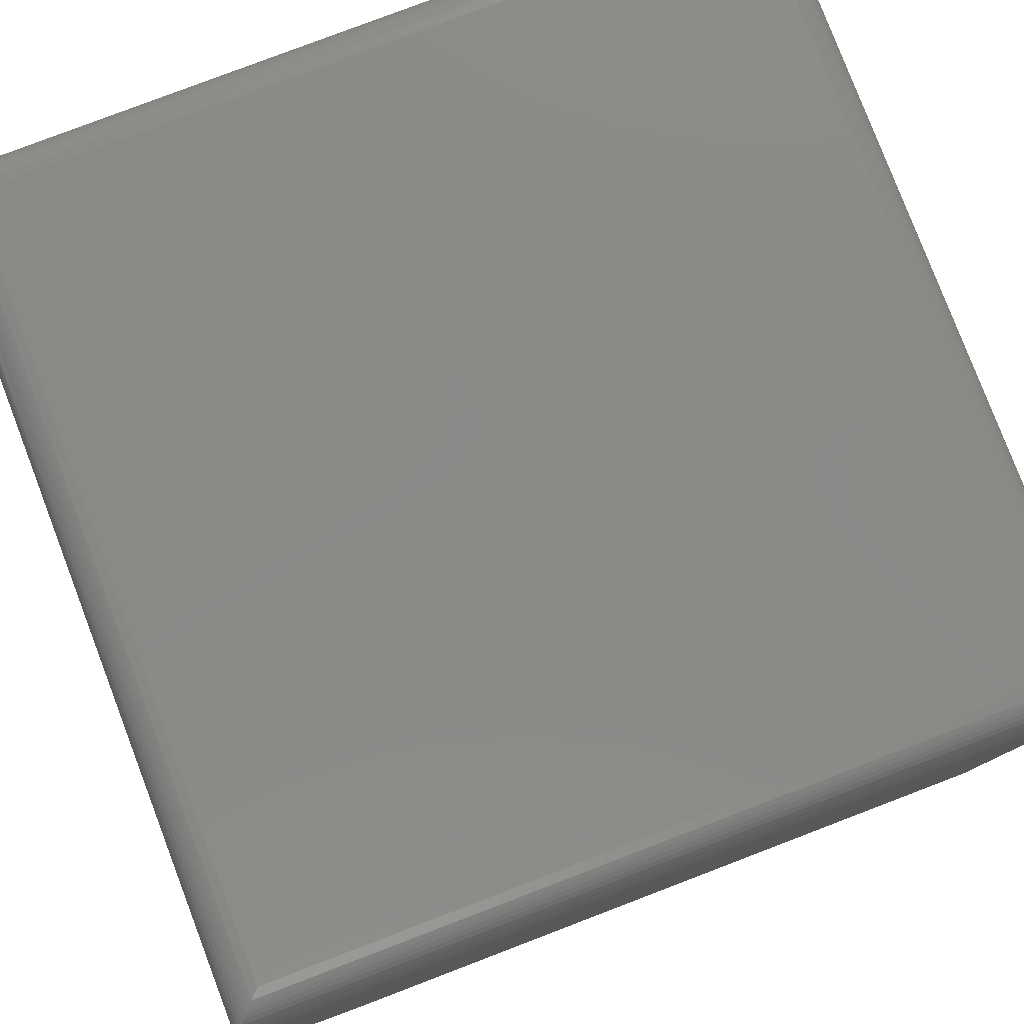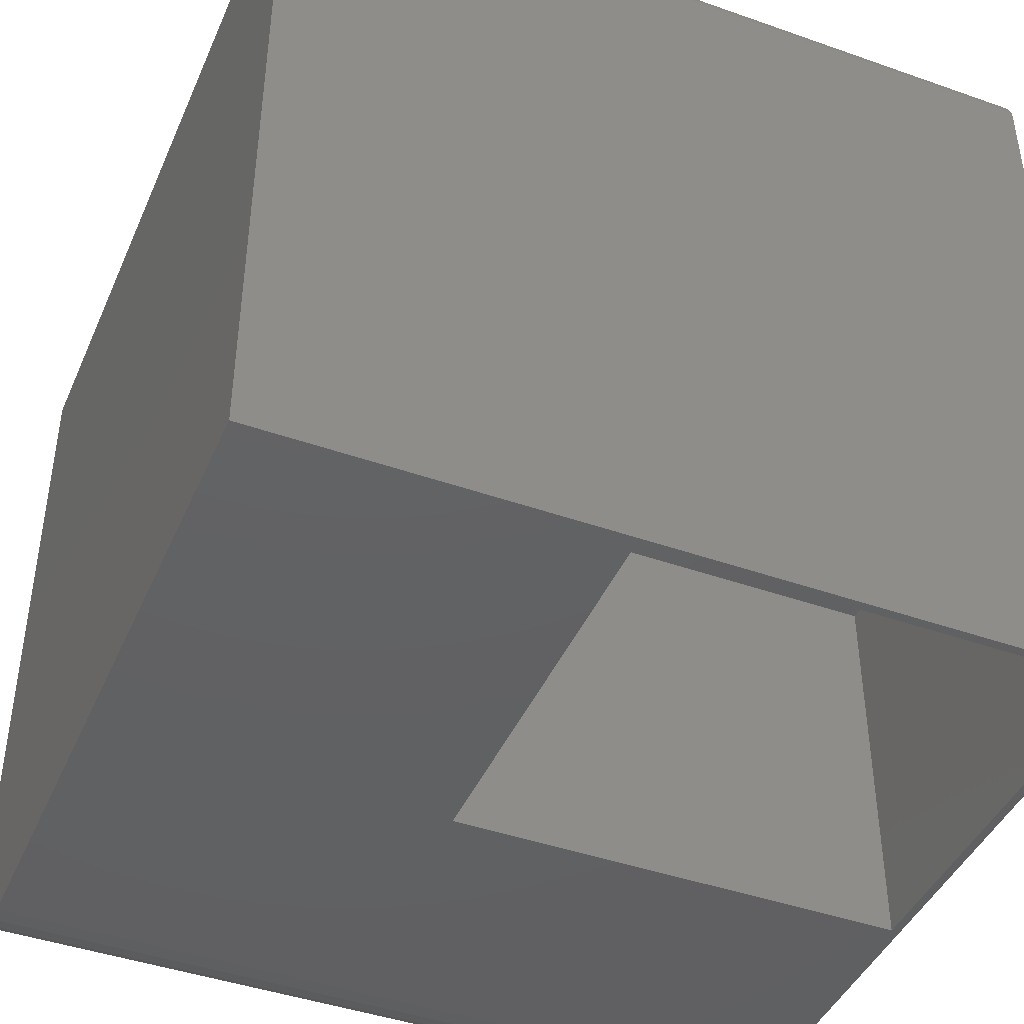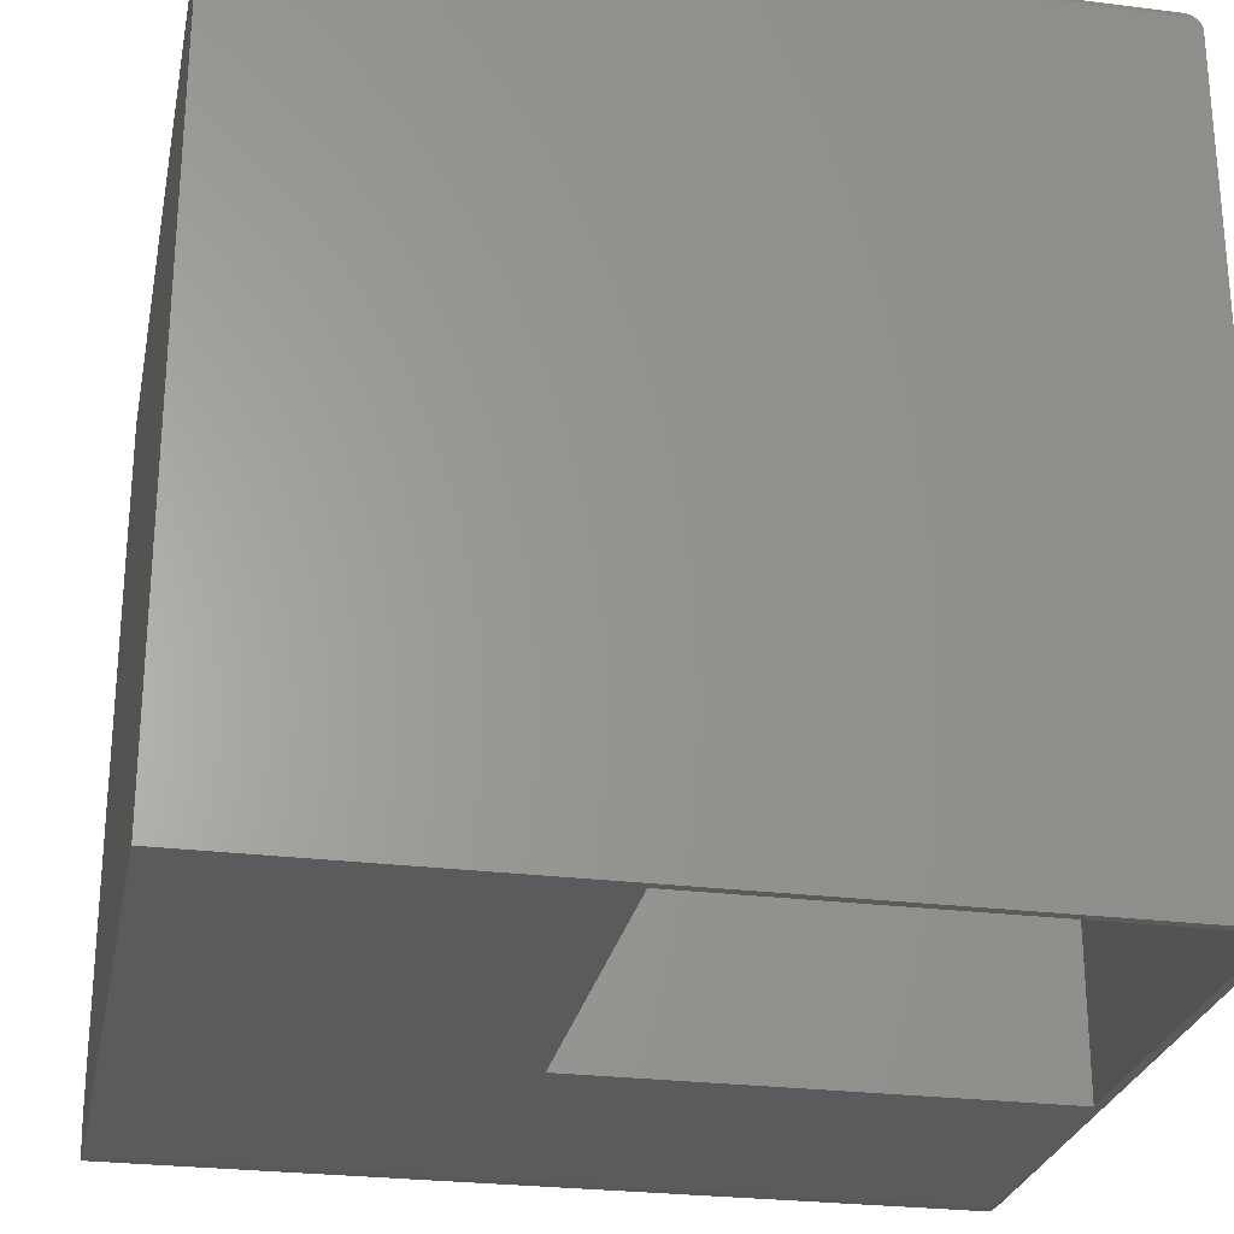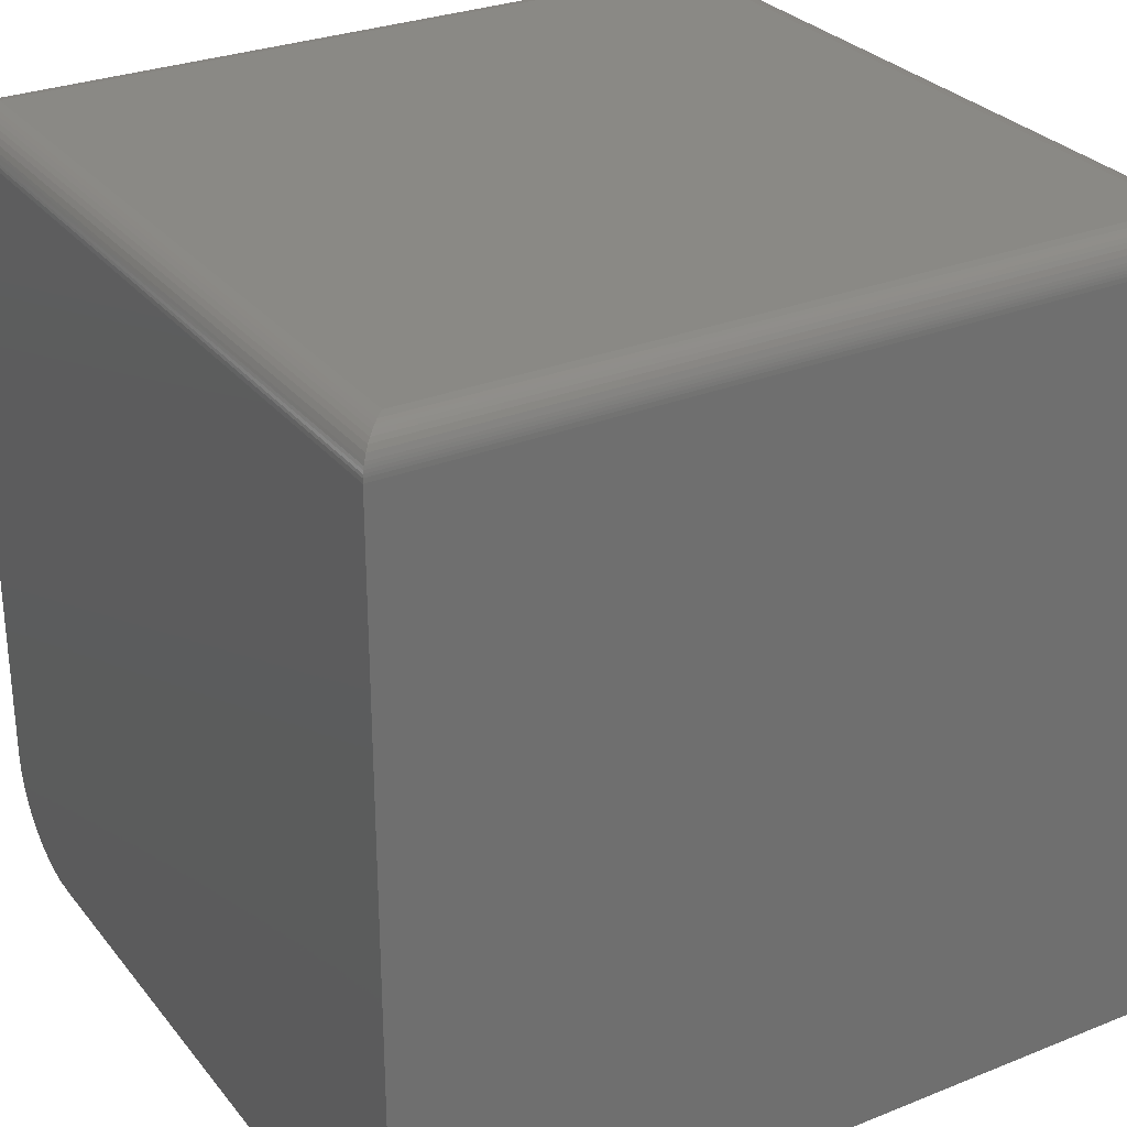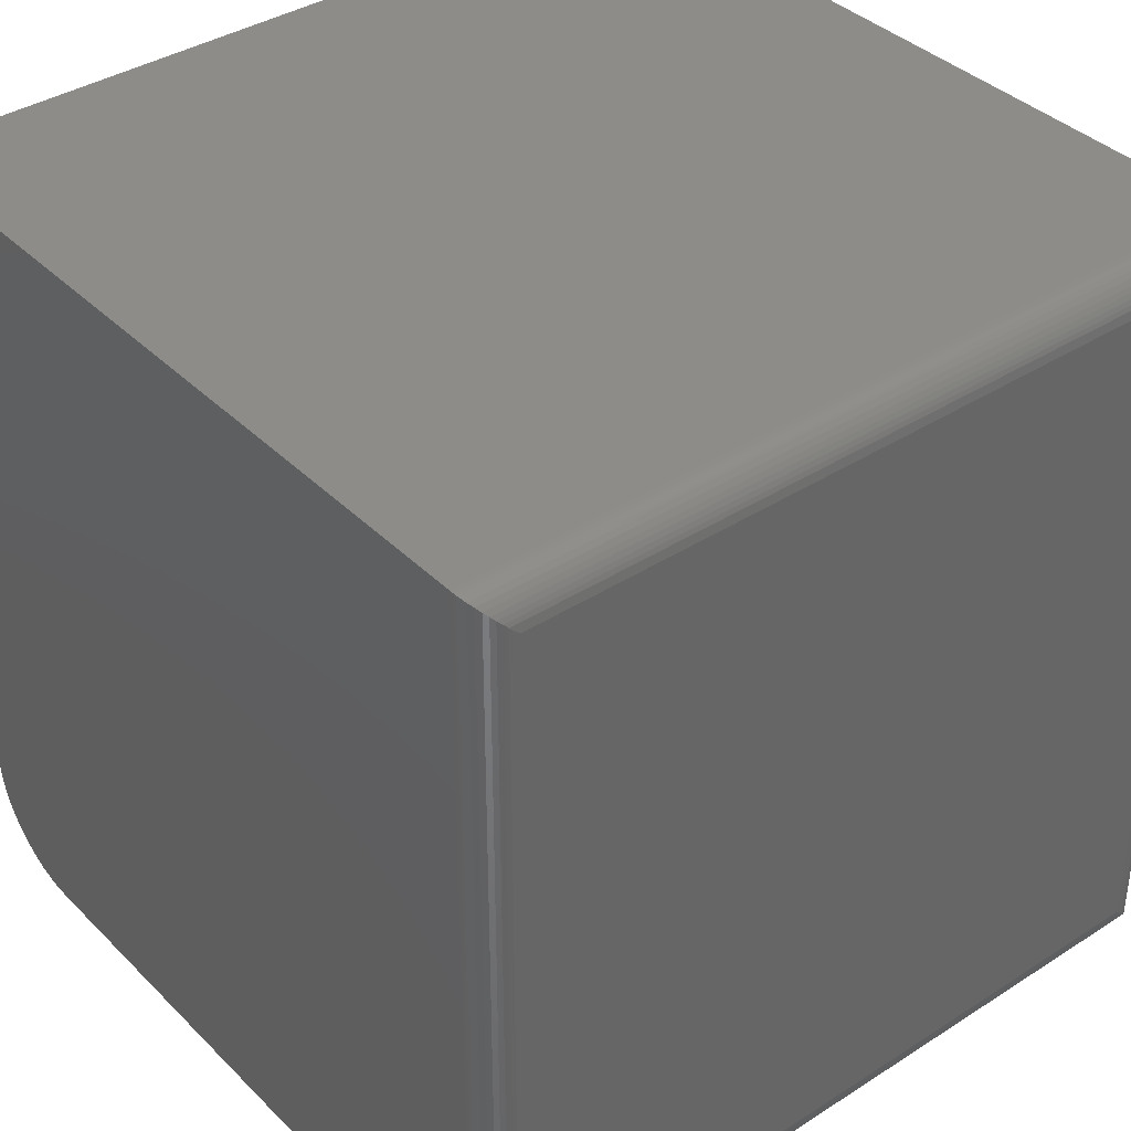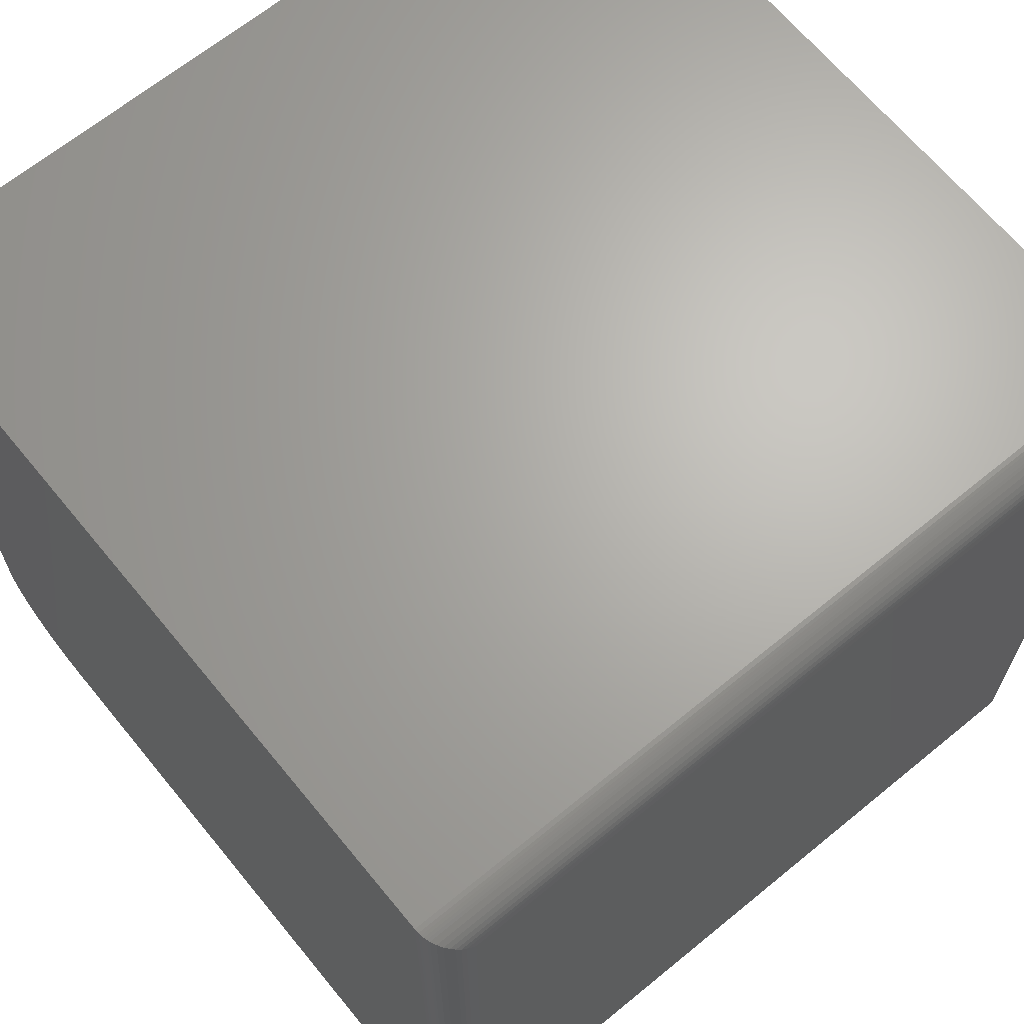
<metadata>
{"format":"stl","ext":"stl","renderer":"f3d","projection":"perspective","resolution":1024,"background":"white","views":[{"elev":79.8,"azim":-110.9,"up":"+Y"},{"elev":-43.5,"azim":-22.6,"up":"+Y"},{"elev":-26.5,"azim":-11.1,"up":"+Y"},{"elev":28.9,"azim":-30.8,"up":"+Y"},{"elev":38.2,"azim":140.9,"up":"+Z"},{"elev":66.3,"azim":140.6,"up":"+Z"}]}
</metadata>
<code>
# stl→obj: 86 verts, 168 faces
v -0.3906 -0.5859 0.5781
v -0.3906 -0.5859 0.5
v -0.3906 -0.5078 0.5781
v -0.3906 -0.5078 0.5
v -0.3438 -0.3672 0.7188
v -0.03125 -0.3672 0.7188
v -0.3438 -0.4453 0.7188
v -0.03125 -0.7266 0.7188
v -0.4375 -0.7266 0.7188
v -0.03125 -0.3672 0.3594
v -0.3438 -0.3672 0.3594
v -0.03125 -0.7266 0.3594
v -0.3438 -0.4453 0.3594
v -0.4375 -0.7266 0.3594
v -0.02344 -0.7266 0.7266
v -0.75 -0.7266 0.7266
v -0.02344 -0.7266 0.09375
v -0.75 -0.7266 0.09375
v -0.75 -0.6328 0
v -0.02344 -0.6328 -4.449e-17
v -0.75 -0.6511 0.001801
v -0.02344 -0.6511 0.001801
v -0.75 -0.6687 0.007136
v -0.02344 -0.6687 0.007136
v -0.75 -0.6849 0.0158
v -0.02344 -0.6849 0.0158
v -0.75 -0.6991 0.02746
v -0.02344 -0.6991 0.02746
v -0.75 -0.7108 0.04167
v -0.02344 -0.7108 0.04167
v -0.75 -0.7194 0.05787
v -0.02344 -0.7194 0.05787
v -0.75 -0.7248 0.07546
v -0.02344 -0.7248 0.07546
v -0.02344 -0.03125 0.7266
v -0.75 -0.03125 0.7266
v -0.75 -0.03125 8.498e-34
v -0.02344 -0.03125 -3.061e-17
v -0.7188 3.469e-18 0.03125
v -0.7188 3.469e-18 0.6953
v -0.05469 7.72e-17 0.03125
v -0.05469 7.72e-17 0.6953
v -0.7267 -0.001024 0.02332
v -0.7267 -0.001024 0.7032
v -0.7305 -0.002304 0.01947
v -0.7305 -0.002304 0.7071
v -0.7343 -0.004121 0.01574
v -0.7343 -0.004121 0.7108
v -0.7378 -0.0065 0.01217
v -0.7378 -0.0065 0.7144
v -0.7412 -0.009471 0.008839
v -0.7412 -0.009471 0.7177
v -0.7444 -0.01337 0.005622
v -0.7444 -0.01337 0.7209
v -0.7469 -0.01774 0.00307
v -0.7498 -0.02739 0.0002397
v -0.7498 -0.02739 0.7263
v -0.7493 -0.02489 0.0006549
v -0.7493 -0.02489 0.7259
v -0.7487 -0.02246 0.001261
v -0.7487 -0.02246 0.7253
v -0.7479 -0.02004 0.002081
v -0.7479 -0.02004 0.7245
v -0.7469 -0.01774 0.7235
v -0.04675 -0.001024 0.7032
v -0.04291 -0.002304 0.7071
v -0.03918 -0.004121 0.7108
v -0.03561 -0.0065 0.7144
v -0.03228 -0.009471 0.7177
v -0.02906 -0.01337 0.7209
v -0.02368 -0.02739 0.7263
v -0.02409 -0.02489 0.7259
v -0.0247 -0.02246 0.7253
v -0.02552 -0.02004 0.7245
v -0.02651 -0.01774 0.7235
v -0.04675 -0.001024 0.02332
v -0.04291 -0.002304 0.01947
v -0.03918 -0.004121 0.01574
v -0.03561 -0.0065 0.01217
v -0.03228 -0.009471 0.008839
v -0.02906 -0.01337 0.005622
v -0.02368 -0.02739 0.0002397
v -0.02409 -0.02489 0.0006549
v -0.0247 -0.02246 0.001261
v -0.02552 -0.02004 0.002081
v -0.02651 -0.01774 0.00307
f 1 2 3
f 3 2 4
f 5 6 7
f 7 6 8
f 7 8 9
f 10 11 12
f 12 11 13
f 12 13 14
f 11 10 5
f 5 10 6
f 7 9 1
f 13 2 14
f 14 2 1
f 14 1 9
f 7 1 5
f 5 1 3
f 5 3 11
f 11 3 4
f 13 11 2
f 2 11 4
f 12 8 10
f 10 8 6
f 15 16 9
f 15 9 8
f 15 8 12
f 15 12 17
f 17 12 18
f 18 12 14
f 18 14 16
f 16 14 9
f 19 20 21
f 21 20 22
f 21 22 23
f 23 22 24
f 23 24 25
f 25 24 26
f 25 26 27
f 27 26 28
f 27 28 29
f 29 28 30
f 29 30 31
f 31 30 32
f 31 32 33
f 33 32 34
f 33 34 18
f 18 34 17
f 35 36 15
f 15 36 16
f 16 36 37
f 16 37 19
f 16 19 21
f 16 21 23
f 16 23 25
f 16 25 27
f 16 27 29
f 16 29 31
f 16 31 33
f 16 33 18
f 15 17 34
f 15 34 32
f 15 32 30
f 15 30 28
f 15 28 26
f 15 26 24
f 15 24 22
f 15 22 20
f 15 20 38
f 15 38 35
f 37 38 19
f 19 38 20
f 39 40 41
f 41 40 42
f 40 43 44
f 40 39 43
f 44 43 45
f 44 45 46
f 46 45 47
f 46 47 48
f 48 47 49
f 48 49 50
f 50 49 51
f 50 51 52
f 52 51 53
f 52 53 54
f 54 53 55
f 37 36 56
f 56 36 57
f 56 57 58
f 58 57 59
f 58 59 60
f 60 59 61
f 60 61 62
f 62 61 63
f 62 63 55
f 55 63 64
f 55 64 54
f 42 44 65
f 42 40 44
f 65 44 46
f 65 46 66
f 66 46 48
f 66 48 67
f 67 48 50
f 67 50 68
f 68 50 52
f 68 52 69
f 69 52 54
f 69 54 70
f 70 54 64
f 36 35 57
f 57 35 71
f 57 71 59
f 59 71 72
f 59 72 61
f 61 72 73
f 61 73 63
f 63 73 74
f 63 74 64
f 64 74 75
f 64 75 70
f 41 65 76
f 41 42 65
f 76 65 66
f 76 66 77
f 77 66 67
f 77 67 78
f 78 67 68
f 78 68 79
f 79 68 69
f 79 69 80
f 80 69 70
f 80 70 81
f 81 70 75
f 35 38 71
f 71 38 82
f 71 82 72
f 72 82 83
f 72 83 73
f 73 83 84
f 73 84 74
f 74 84 85
f 74 85 75
f 75 85 86
f 75 86 81
f 39 76 43
f 39 41 76
f 43 76 77
f 43 77 45
f 45 77 78
f 45 78 47
f 47 78 79
f 47 79 49
f 49 79 80
f 49 80 51
f 51 80 81
f 51 81 53
f 53 81 86
f 38 37 82
f 82 37 56
f 82 56 83
f 83 56 58
f 83 58 84
f 84 58 60
f 84 60 85
f 85 60 62
f 85 62 86
f 86 62 55
f 86 55 53

</code>
